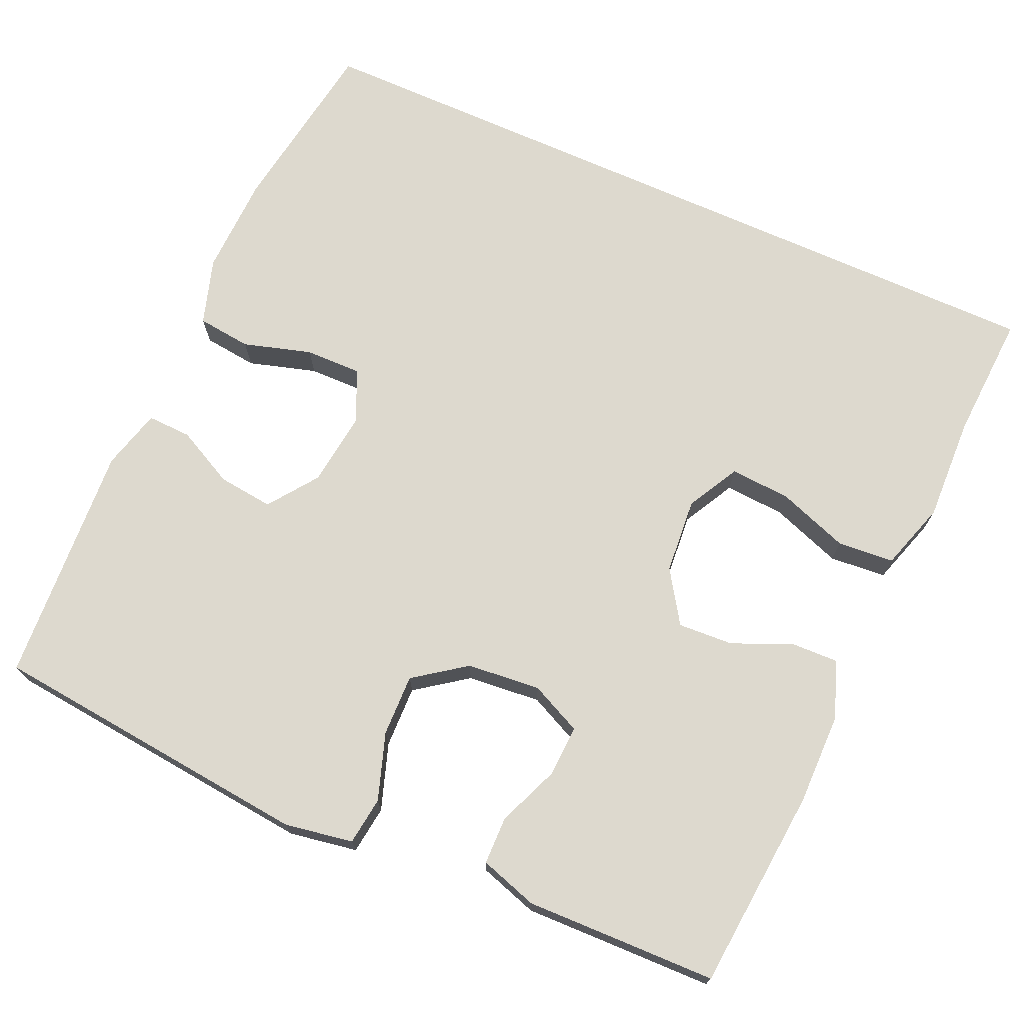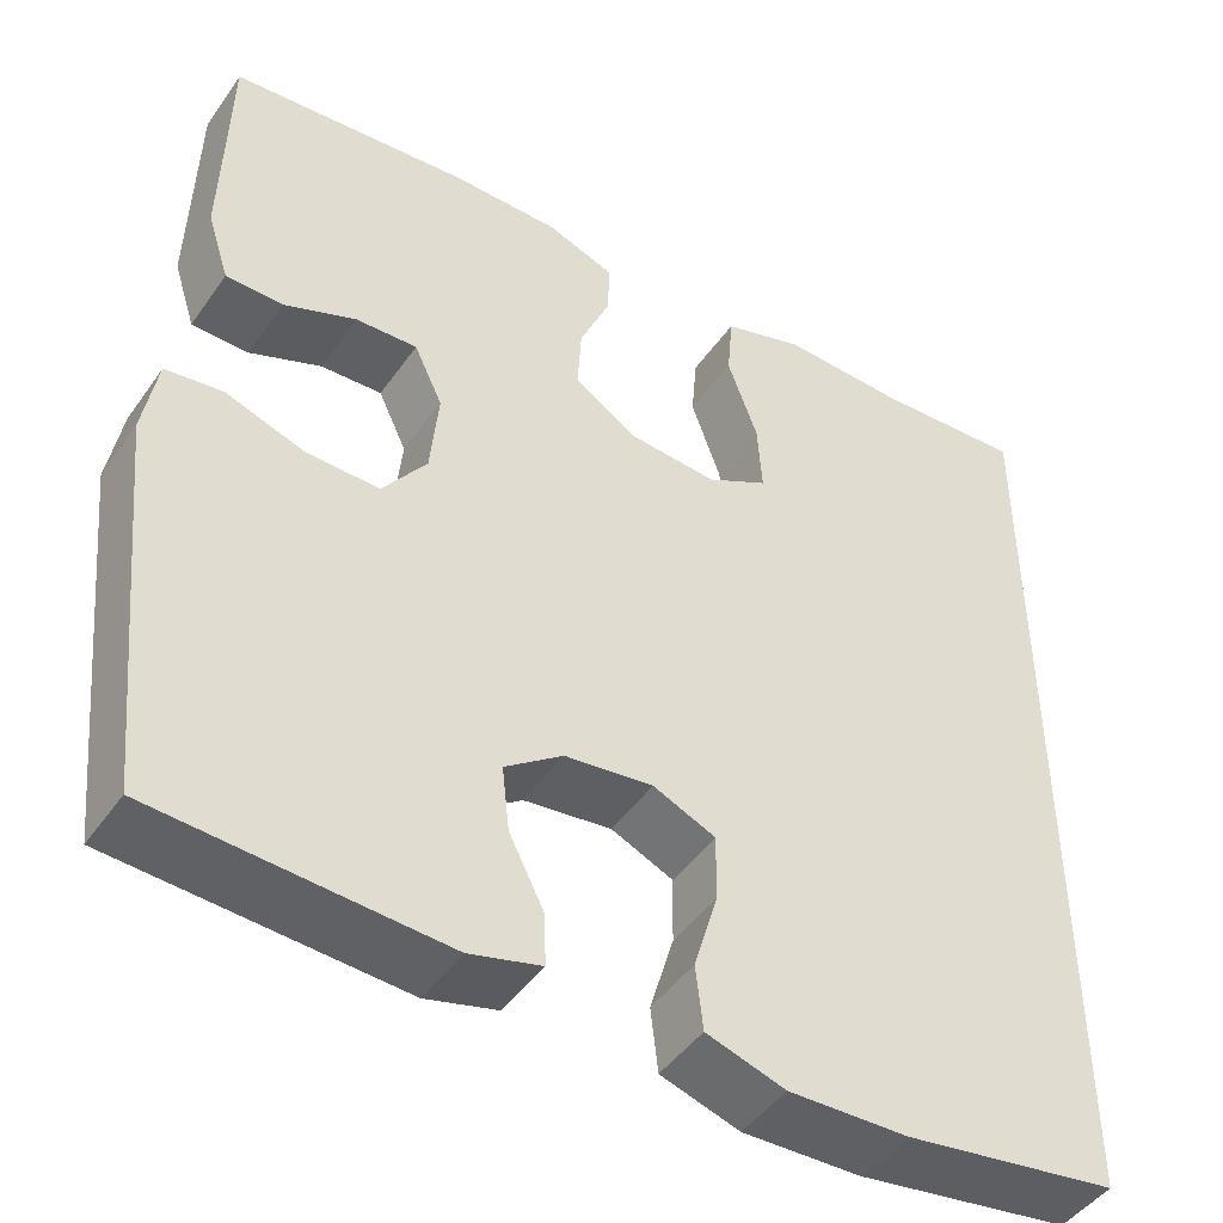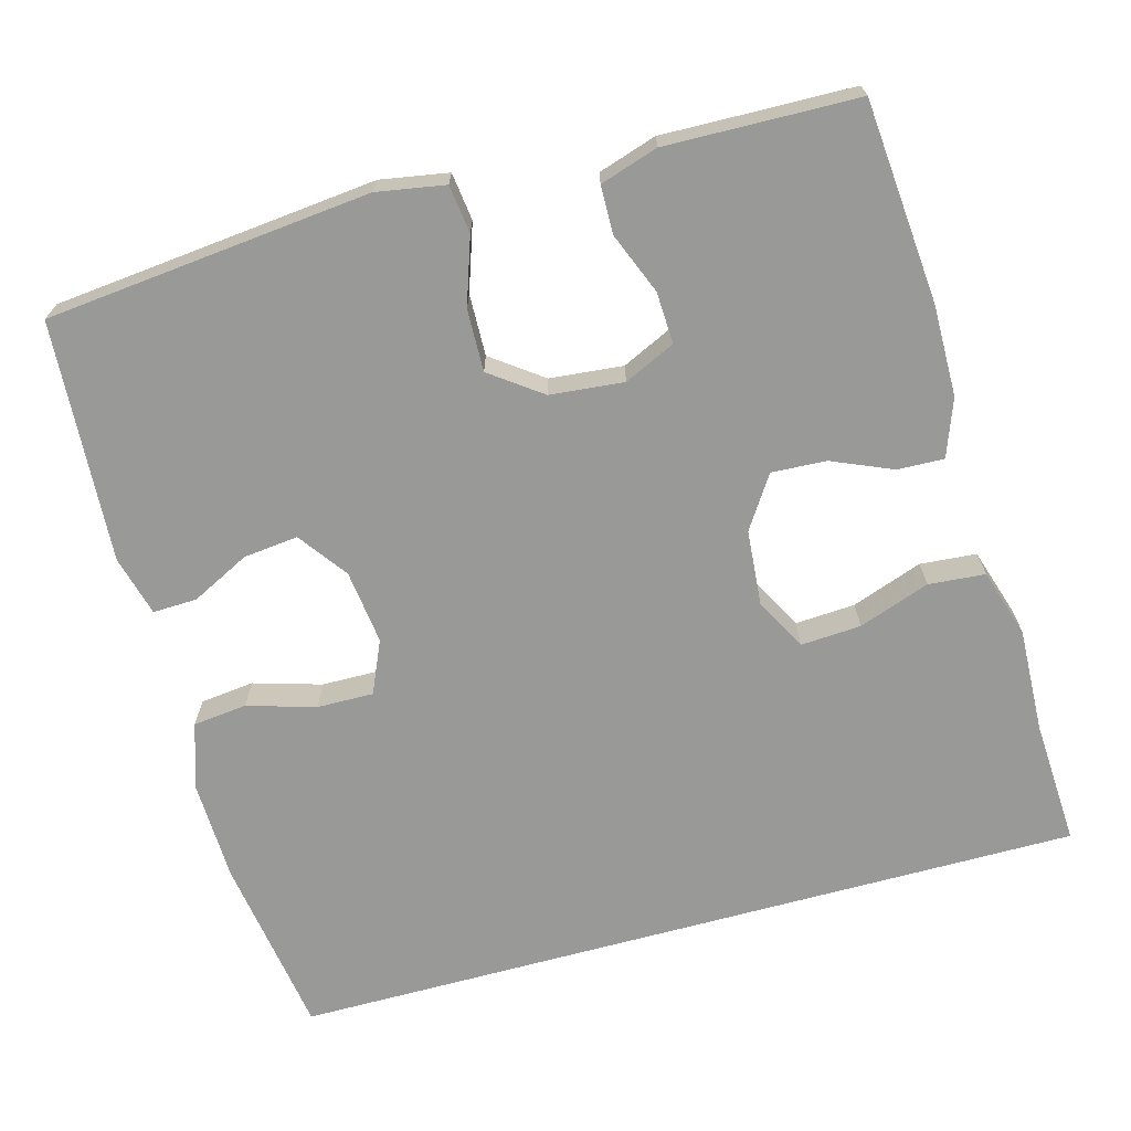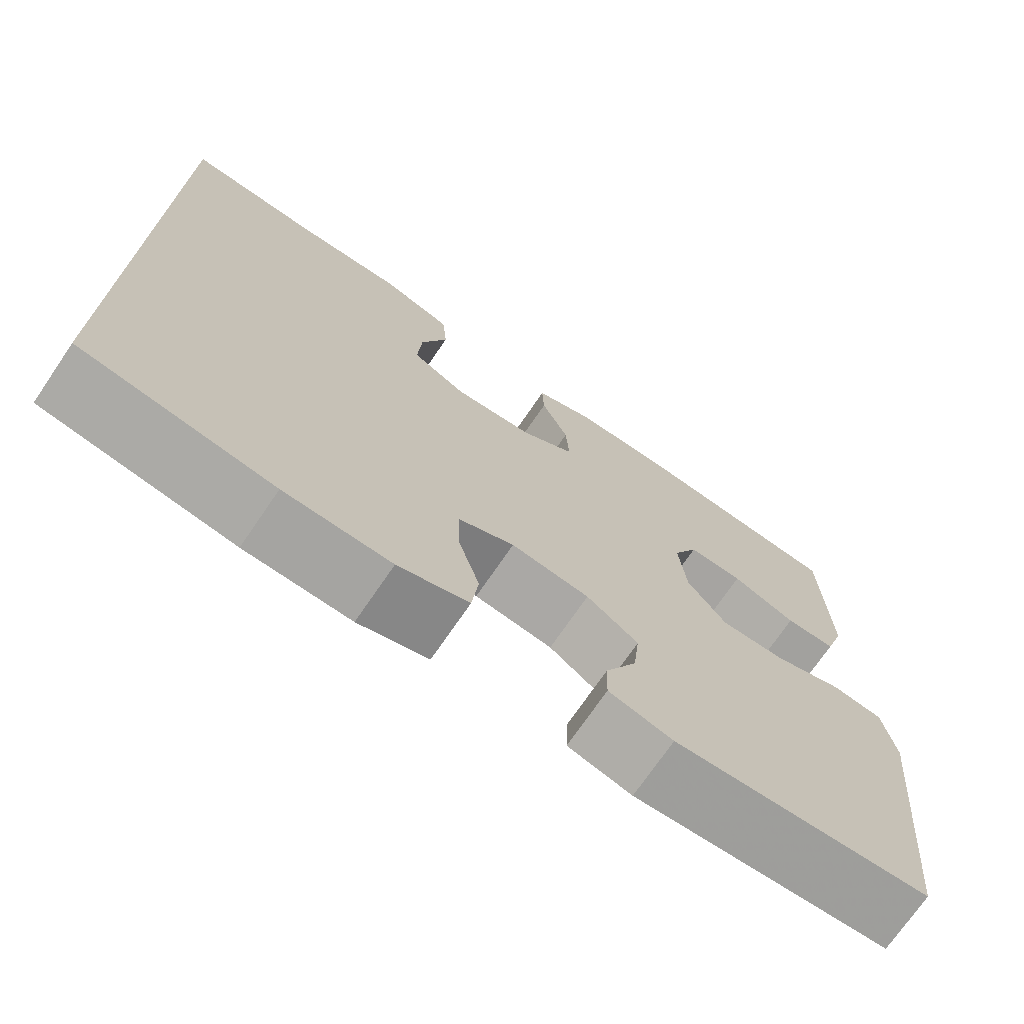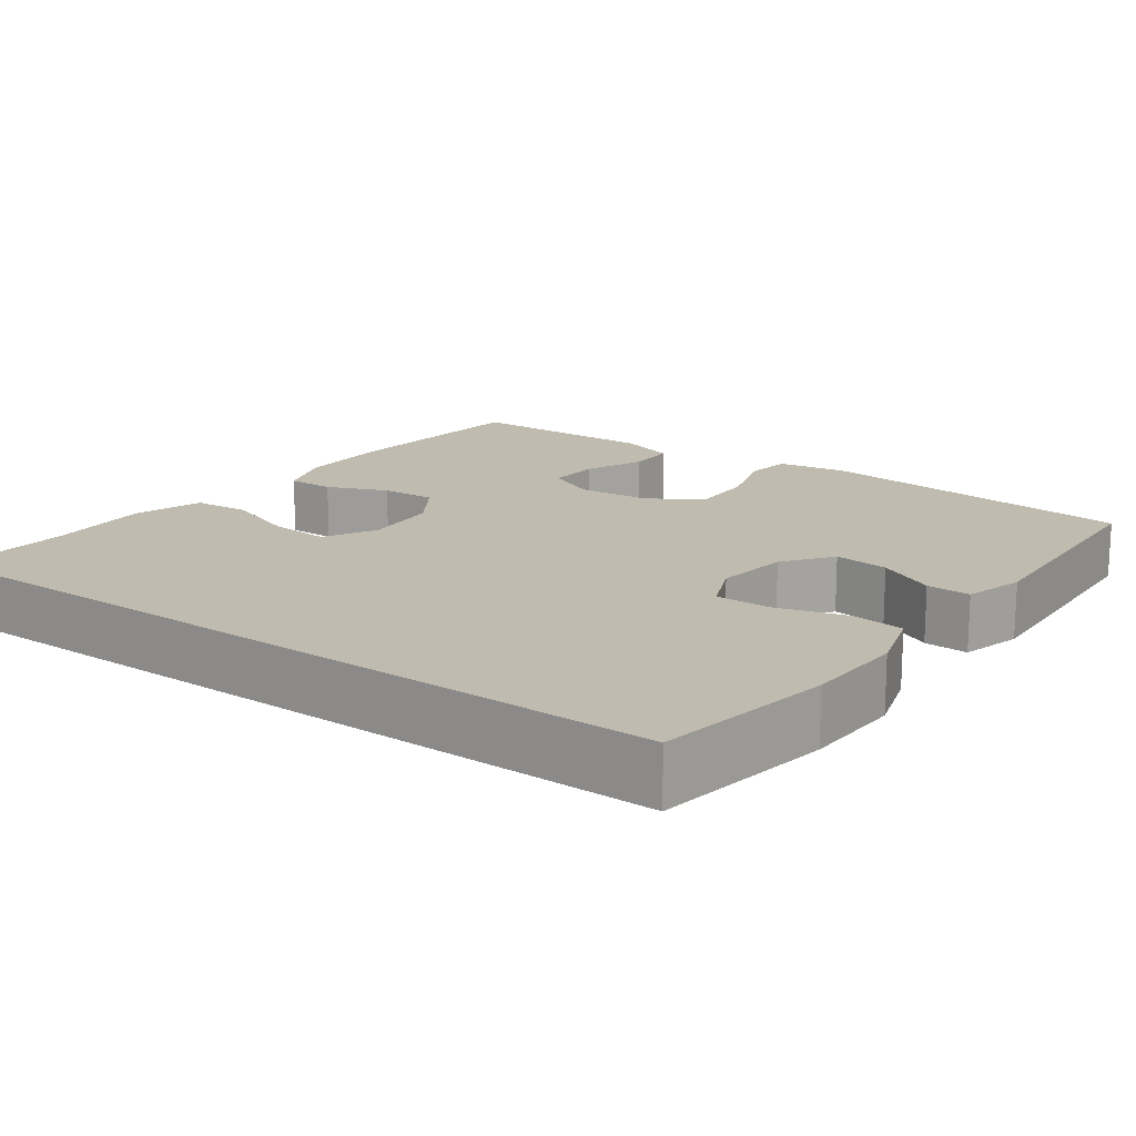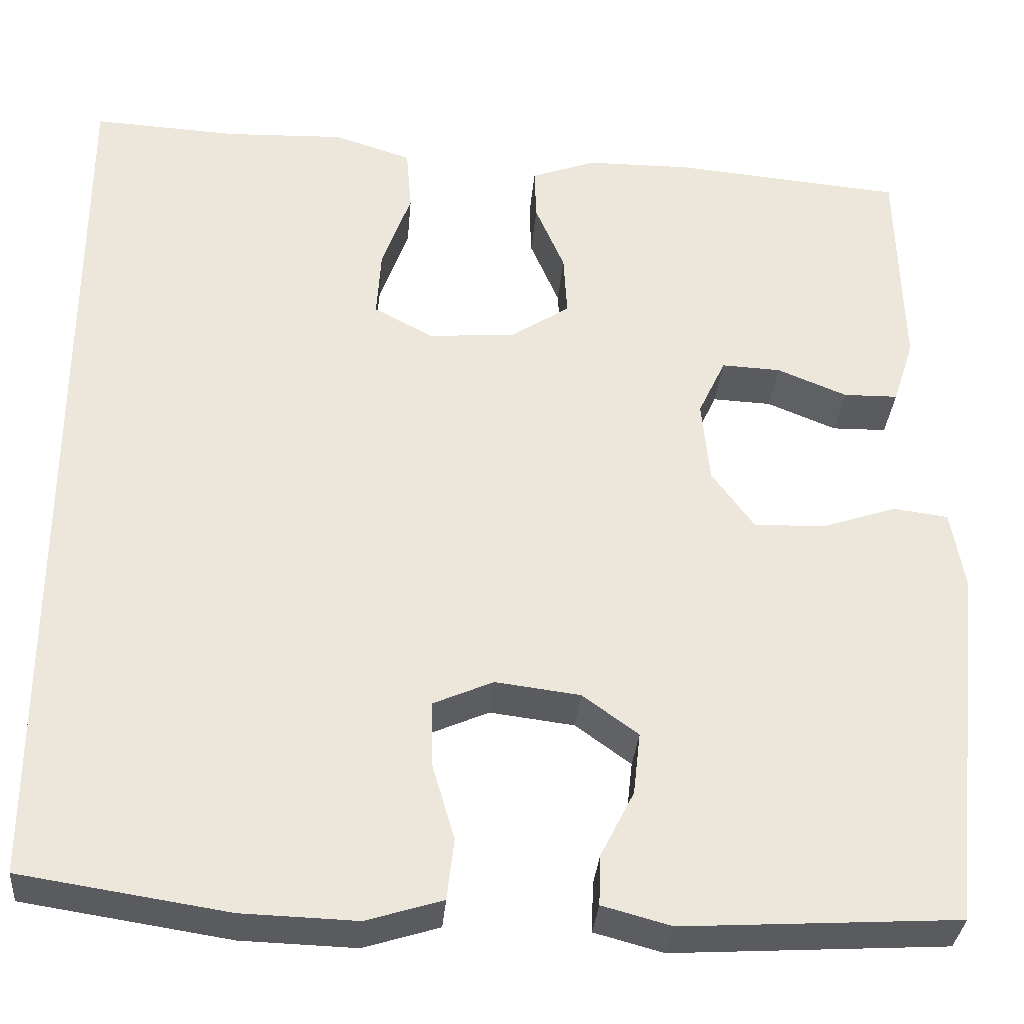
<metadata>
{"format":"obj","ext":"obj","renderer":"f3d","projection":"perspective","resolution":1024,"background":"white","views":[{"elev":71.8,"azim":-66.0,"up":"+Y"},{"elev":-46.2,"azim":-33.1,"up":"+Z"},{"elev":-68.8,"azim":-74.7,"up":"+Y"},{"elev":-72.4,"azim":145.7,"up":"+Z"},{"elev":16.2,"azim":126.3,"up":"+Y"},{"elev":-33.2,"azim":175.2,"up":"+Z"}]}
</metadata>
<code>
v 0.5 0.07 0.545
v 0.5 0.07 -0.485
v 0.266 0.07 -0.521
v 0.136 0.07 -0.525
v 0.05 0.07 -0.498
v 0.042 0.07 -0.428
v 0.068 0.07 -0.34
v 0.069 0.07 -0.267
v 0.001 0.07 -0.237
v -0.095 0.07 -0.249
v -0.158 0.07 -0.295
v -0.15 0.07 -0.366
v -0.112 0.07 -0.441
v -0.11 0.07 -0.498
v -0.188 0.07 -0.519
v -0.5 0.07 -0.5
v -0.543 0.07 -0.08
v -0.528 0.07 0.008
v -0.466 0.07 0.016
v -0.38 0.07 -0.013
v -0.3 0.07 -0.015
v -0.252 0.07 0.051
v -0.243 0.07 0.146
v -0.274 0.07 0.212
v -0.341 0.07 0.209
v -0.42 0.07 0.177
v -0.482 0.07 0.178
v -0.506 0.07 0.253
v -0.503 0.07 0.371
v -0.5 0.07 0.5
v -0.239 0.07 0.523
v -0.121 0.07 0.522
v -0.047 0.07 0.495
v -0.049 0.07 0.435
v -0.082 0.07 0.357
v -0.086 0.07 0.286
v -0.019 0.07 0.242
v 0.079 0.07 0.234
v 0.146 0.07 0.27
v 0.141 0.07 0.348
v 0.108 0.07 0.44
v 0.114 0.07 0.513
v 0.202 0.07 0.541
v 0.337 0.07 0.536
v 0.5 0 0.545
v 0.5 0 -0.485
v 0.266 0 -0.521
v 0.136 0 -0.525
v 0.05 0 -0.498
v 0.042 0 -0.428
v 0.068 0 -0.34
v 0.069 0 -0.267
v 0.001 0 -0.237
v -0.095 0 -0.249
v -0.158 0 -0.295
v -0.15 0 -0.366
v -0.112 0 -0.441
v -0.11 0 -0.498
v -0.188 0 -0.519
v -0.5 0 -0.5
v -0.543 0 -0.08
v -0.528 0 0.008
v -0.466 0 0.016
v -0.38 0 -0.013
v -0.3 0 -0.015
v -0.252 0 0.051
v -0.243 0 0.146
v -0.274 0 0.212
v -0.341 0 0.209
v -0.42 0 0.177
v -0.482 0 0.178
v -0.506 0 0.253
v -0.503 0 0.371
v -0.5 0 0.5
v -0.239 0 0.523
v -0.121 0 0.522
v -0.047 0 0.495
v -0.049 0 0.435
v -0.082 0 0.357
v -0.086 0 0.286
v -0.019 0 0.242
v 0.079 0 0.234
v 0.146 0 0.27
v 0.141 0 0.348
v 0.108 0 0.44
v 0.114 0 0.513
v 0.202 0 0.541
v 0.337 0 0.536
f 41 42 43 44
f 40 41 44 1
f 39 40 1 2
f 38 39 2 3
f 37 38 3 4
f 32 33 34 35
f 32 35 36
f 29 30 31 32
f 29 32 36
f 25 26 27 28
f 24 25 28 29
f 17 18 19 20
f 17 20 21
f 16 17 21
f 15 16 21 22
f 12 13 14 15
f 11 12 15 22
f 4 5 6 7
f 4 7 8
f 37 4 8
f 24 29 36 37
f 23 24 37 8
f 10 11 22 23
f 9 10 23
f 8 9 23
f 88 87 86 85
f 45 88 85 84
f 46 45 84 83
f 47 46 83 82
f 48 47 82 81
f 79 78 77 76
f 80 79 76
f 76 75 74 73
f 80 76 73
f 72 71 70 69
f 73 72 69 68
f 64 63 62 61
f 65 64 61
f 65 61 60
f 66 65 60 59
f 59 58 57 56
f 66 59 56 55
f 51 50 49 48
f 52 51 48
f 52 48 81
f 81 80 73 68
f 52 81 68 67
f 67 66 55 54
f 67 54 53
f 67 53 52
f 1 45 46 2
f 2 46 47 3
f 3 47 48 4
f 4 48 49 5
f 5 49 50 6
f 6 50 51 7
f 7 51 52 8
f 8 52 53 9
f 9 53 54 10
f 10 54 55 11
f 11 55 56 12
f 12 56 57 13
f 13 57 58 14
f 14 58 59 15
f 15 59 60 16
f 16 60 61 17
f 17 61 62 18
f 18 62 63 19
f 19 63 64 20
f 20 64 65 21
f 21 65 66 22
f 22 66 67 23
f 23 67 68 24
f 24 68 69 25
f 25 69 70 26
f 26 70 71 27
f 27 71 72 28
f 28 72 73 29
f 29 73 74 30
f 30 74 75 31
f 31 75 76 32
f 32 76 77 33
f 33 77 78 34
f 34 78 79 35
f 35 79 80 36
f 36 80 81 37
f 37 81 82 38
f 38 82 83 39
f 39 83 84 40
f 40 84 85 41
f 41 85 86 42
f 42 86 87 43
f 43 87 88 44
f 44 88 45 1

</code>
